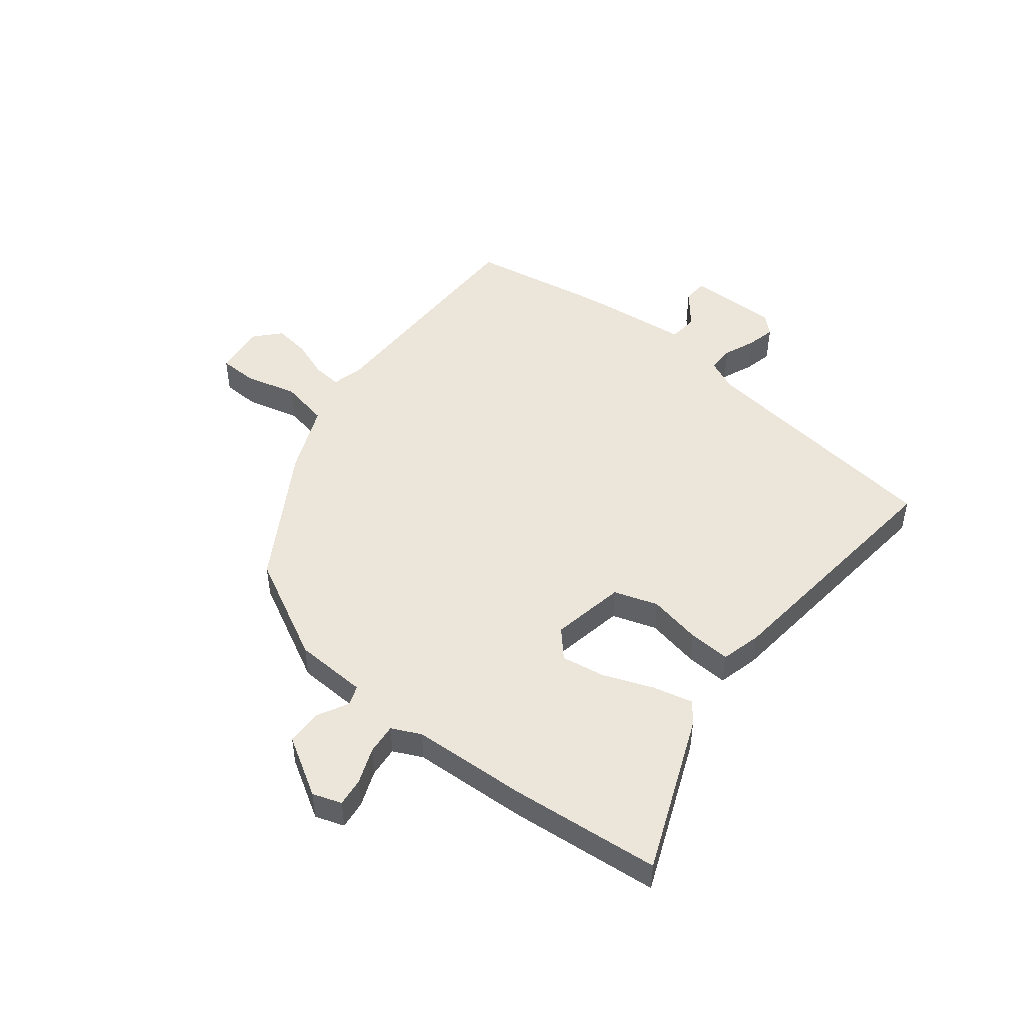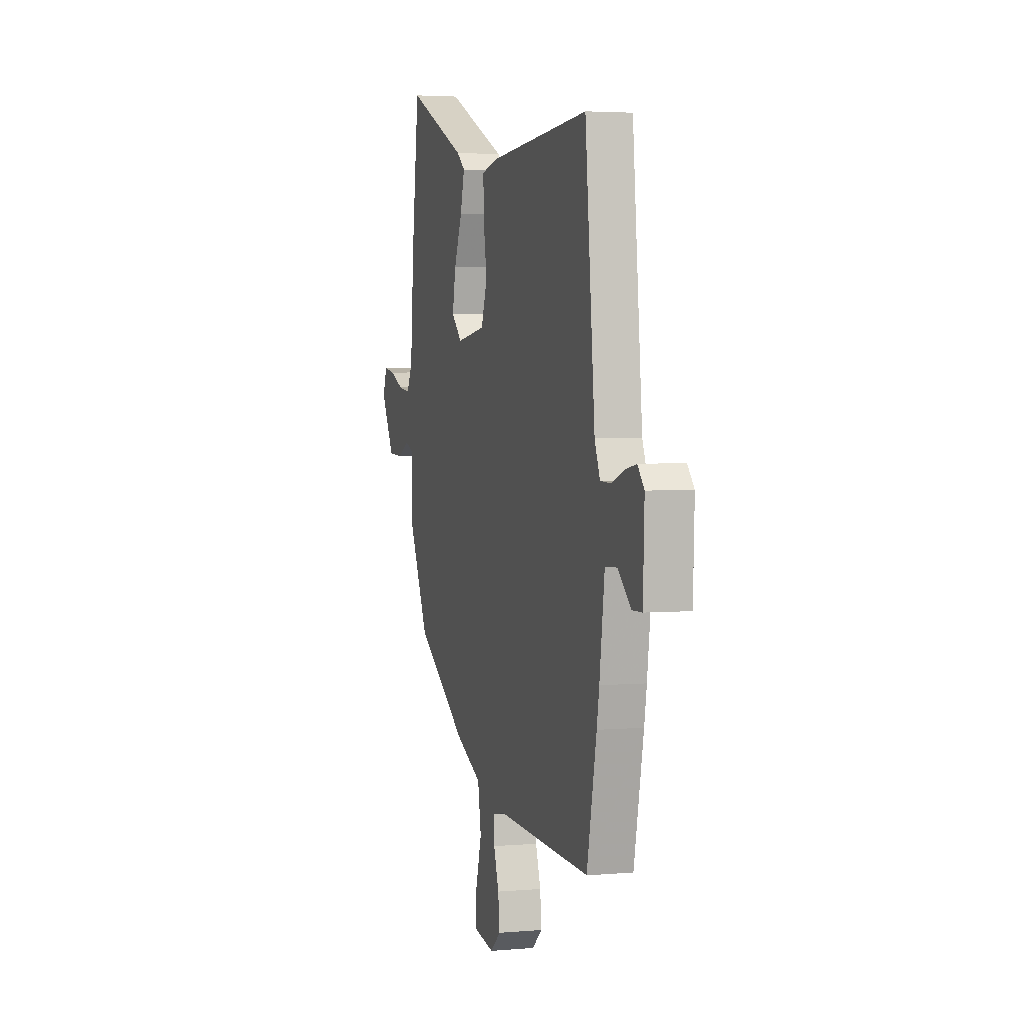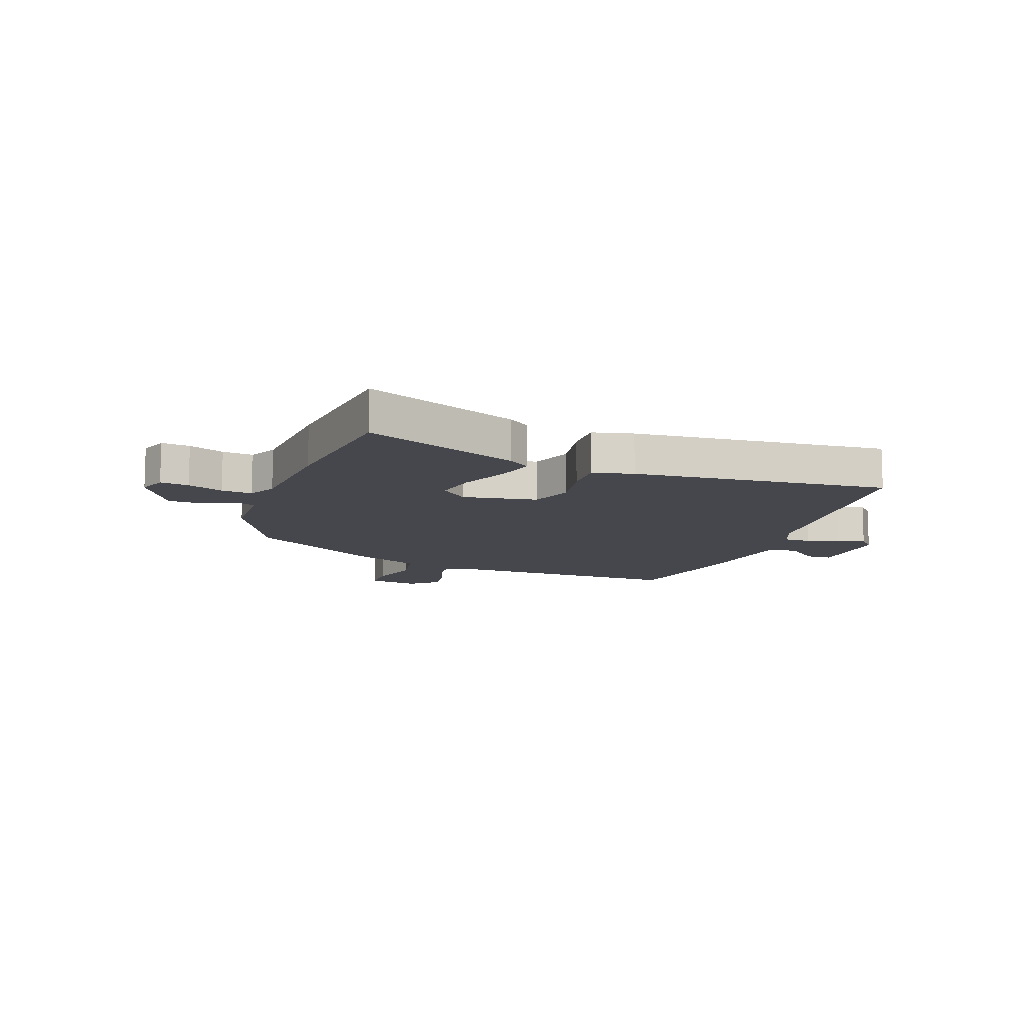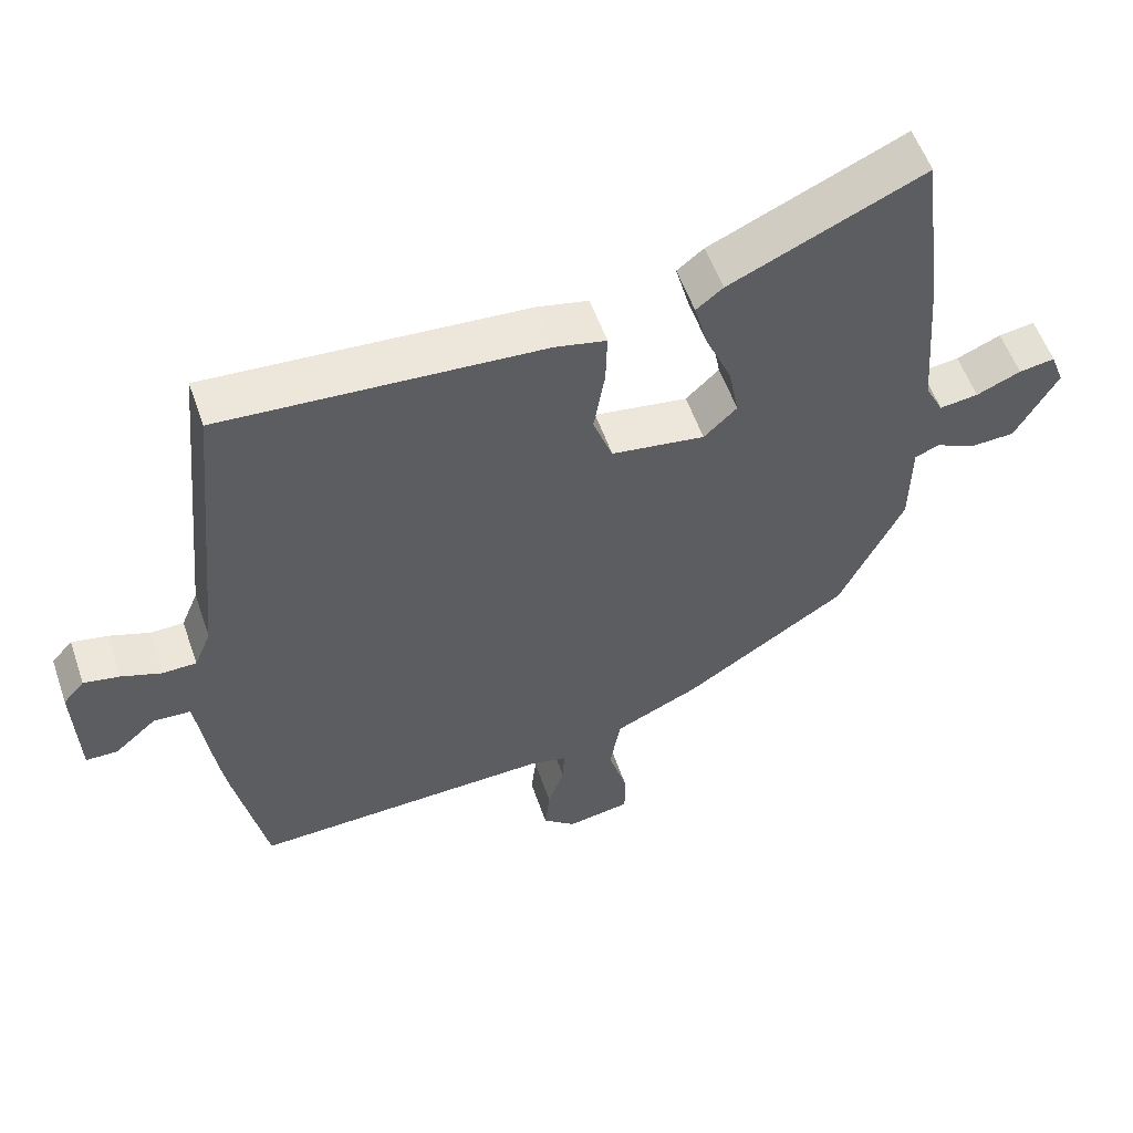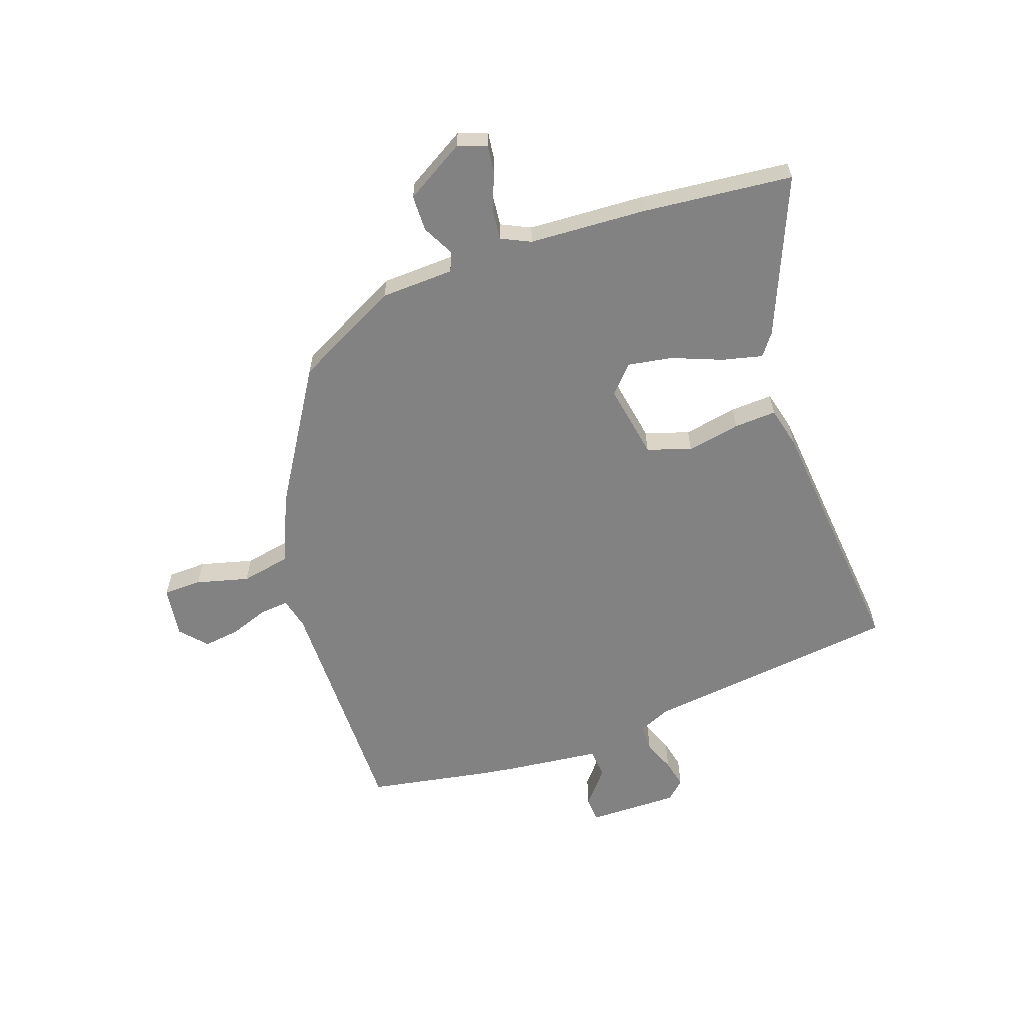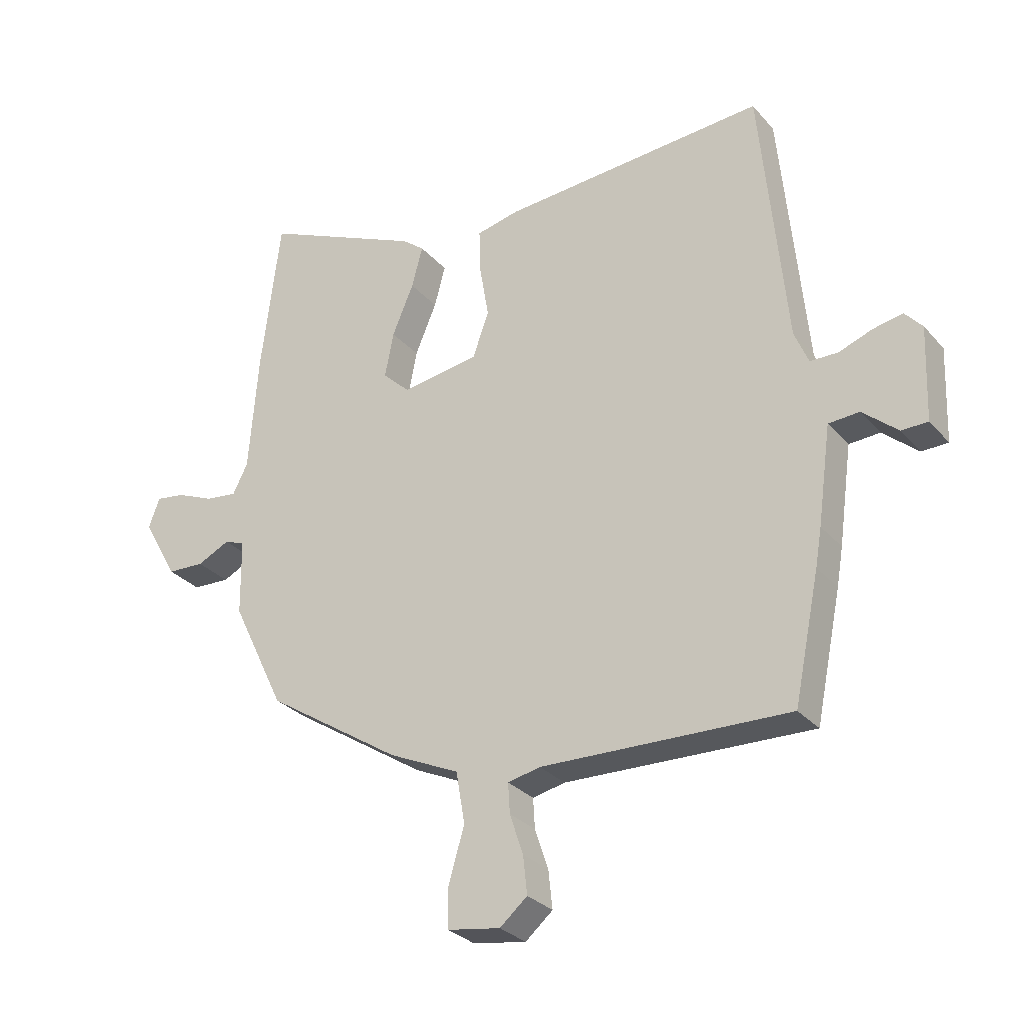
<metadata>
{"format":"obj","ext":"obj","renderer":"f3d","projection":"perspective","resolution":1024,"background":"white","views":[{"elev":48.2,"azim":-49.8,"up":"+Y"},{"elev":3.5,"azim":73.7,"up":"+Z"},{"elev":-11.0,"azim":-18.8,"up":"+Y"},{"elev":55.8,"azim":161.0,"up":"+Z"},{"elev":-60.8,"azim":-69.2,"up":"+Y"},{"elev":-29.3,"azim":32.6,"up":"+Z"}]}
</metadata>
<code>
v -0.438 0.07 -0.308
v -0.529 0.07 -0.12
v -0.531 0.07 0.01
v -0.566 0.07 0.024
v -0.622 0.07 -0.003
v -0.686 0.07 0
v -0.746 0.07 0.107
v -0.727 0.07 0.158
v -0.676 0.07 0.15
v -0.613 0.07 0.123
v -0.558 0.07 0.116
v -0.532 0.07 0.167
v -0.516 0.07 0.372
v -0.483 0.07 0.639
v -0.208 0.07 0.516
v -0.17 0.07 0.486
v -0.189 0.07 0.415
v -0.226 0.07 0.328
v -0.241 0.07 0.25
v -0.194 0.07 0.205
v -0.061 0.07 0.225
v -0.033 0.07 0.302
v -0.049 0.07 0.397
v -0.051 0.07 0.472
v 0.022 0.07 0.488
v 0.477 0.07 0.519
v 0.521 0.07 0.064
v 0.545 0.07 0.006
v 0.593 0.07 0.005
v 0.65 0.07 0.026
v 0.701 0.07 0.036
v 0.731 0.07 0.002
v 0.725 0.07 -0.159
v 0.68 0.07 -0.16
v 0.62 0.07 -0.108
v 0.567 0.07 -0.111
v 0.544 0.07 -0.278
v 0.533 0.07 -0.342
v 0.489 0.07 -0.556
v 0.064 0.07 -0.542
v 0.008 0.07 -0.554
v 0.011 0.07 -0.605
v 0.034 0.07 -0.674
v 0.041 0.07 -0.739
v -0.006 0.07 -0.779
v -0.097 0.07 -0.764
v -0.097 0.07 -0.696
v -0.07 0.07 -0.603
v -0.085 0.07 -0.515
v -0.206 0.07 -0.459
v -0.438 0 -0.308
v -0.529 0 -0.12
v -0.531 0 0.01
v -0.566 0 0.024
v -0.622 0 -0.003
v -0.686 0 0
v -0.746 0 0.107
v -0.727 0 0.158
v -0.676 0 0.15
v -0.613 0 0.123
v -0.558 0 0.116
v -0.532 0 0.167
v -0.516 0 0.372
v -0.483 0 0.639
v -0.208 0 0.516
v -0.17 0 0.486
v -0.189 0 0.415
v -0.226 0 0.328
v -0.241 0 0.25
v -0.194 0 0.205
v -0.061 0 0.225
v -0.033 0 0.302
v -0.049 0 0.397
v -0.051 0 0.472
v 0.022 0 0.488
v 0.477 0 0.519
v 0.521 0 0.064
v 0.545 0 0.006
v 0.593 0 0.005
v 0.65 0 0.026
v 0.701 0 0.036
v 0.731 0 0.002
v 0.725 0 -0.159
v 0.68 0 -0.16
v 0.62 0 -0.108
v 0.567 0 -0.111
v 0.544 0 -0.278
v 0.533 0 -0.342
v 0.489 0 -0.556
v 0.064 0 -0.542
v 0.008 0 -0.554
v 0.011 0 -0.605
v 0.034 0 -0.674
v 0.041 0 -0.739
v -0.006 0 -0.779
v -0.097 0 -0.764
v -0.097 0 -0.696
v -0.07 0 -0.603
v -0.085 0 -0.515
v -0.206 0 -0.459
f 49 50 1 2
f 45 46 47 48
f 45 48 49
f 42 43 44 45
f 41 42 45 49
f 40 41 49 2
f 36 37 38 39
f 36 39 40 2
f 32 33 34 35
f 29 30 31 32
f 28 29 32 35
f 24 25 26 27
f 22 23 24 27
f 21 22 27 28
f 20 21 28 35
f 15 16 17 18
f 15 18 19
f 12 13 14 15
f 11 12 15 19
f 7 8 9 10
f 7 10 11
f 4 5 6 7
f 3 4 7 11
f 35 36 2 3
f 20 35 3 11
f 11 19 20
f 52 51 100 99
f 98 97 96 95
f 99 98 95
f 95 94 93 92
f 99 95 92 91
f 52 99 91 90
f 89 88 87 86
f 52 90 89 86
f 85 84 83 82
f 82 81 80 79
f 85 82 79 78
f 77 76 75 74
f 77 74 73 72
f 78 77 72 71
f 85 78 71 70
f 68 67 66 65
f 69 68 65
f 65 64 63 62
f 69 65 62 61
f 60 59 58 57
f 61 60 57
f 57 56 55 54
f 61 57 54 53
f 53 52 86 85
f 61 53 85 70
f 70 69 61
f 1 51 52 2
f 2 52 53 3
f 3 53 54 4
f 4 54 55 5
f 5 55 56 6
f 6 56 57 7
f 7 57 58 8
f 8 58 59 9
f 9 59 60 10
f 10 60 61 11
f 11 61 62 12
f 12 62 63 13
f 13 63 64 14
f 14 64 65 15
f 15 65 66 16
f 16 66 67 17
f 17 67 68 18
f 18 68 69 19
f 19 69 70 20
f 20 70 71 21
f 21 71 72 22
f 22 72 73 23
f 23 73 74 24
f 24 74 75 25
f 25 75 76 26
f 26 76 77 27
f 27 77 78 28
f 28 78 79 29
f 29 79 80 30
f 30 80 81 31
f 31 81 82 32
f 32 82 83 33
f 33 83 84 34
f 34 84 85 35
f 35 85 86 36
f 36 86 87 37
f 37 87 88 38
f 38 88 89 39
f 39 89 90 40
f 40 90 91 41
f 41 91 92 42
f 42 92 93 43
f 43 93 94 44
f 44 94 95 45
f 45 95 96 46
f 46 96 97 47
f 47 97 98 48
f 48 98 99 49
f 49 99 100 50
f 50 100 51 1

</code>
